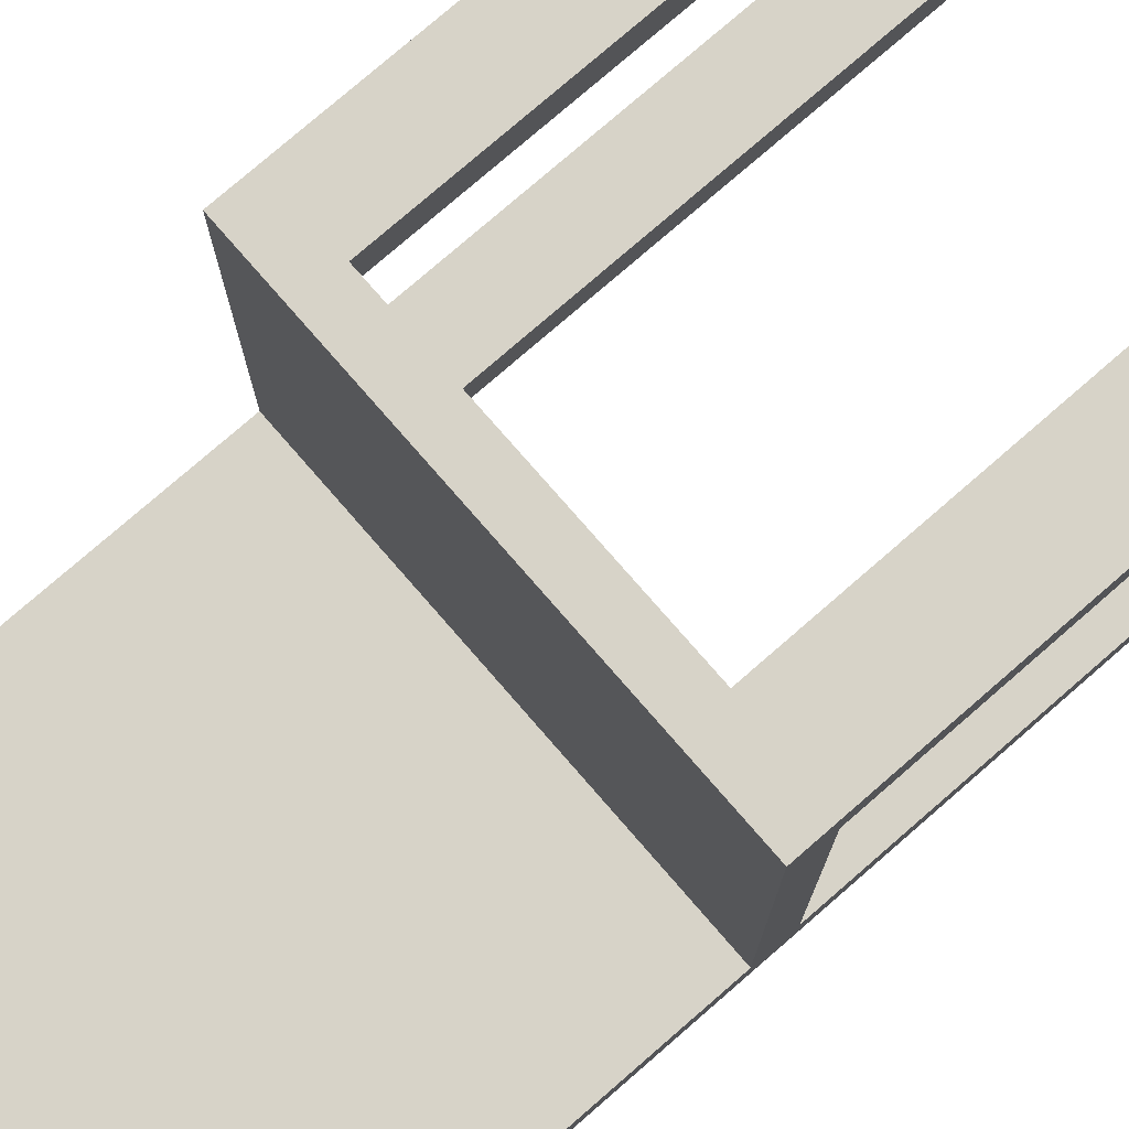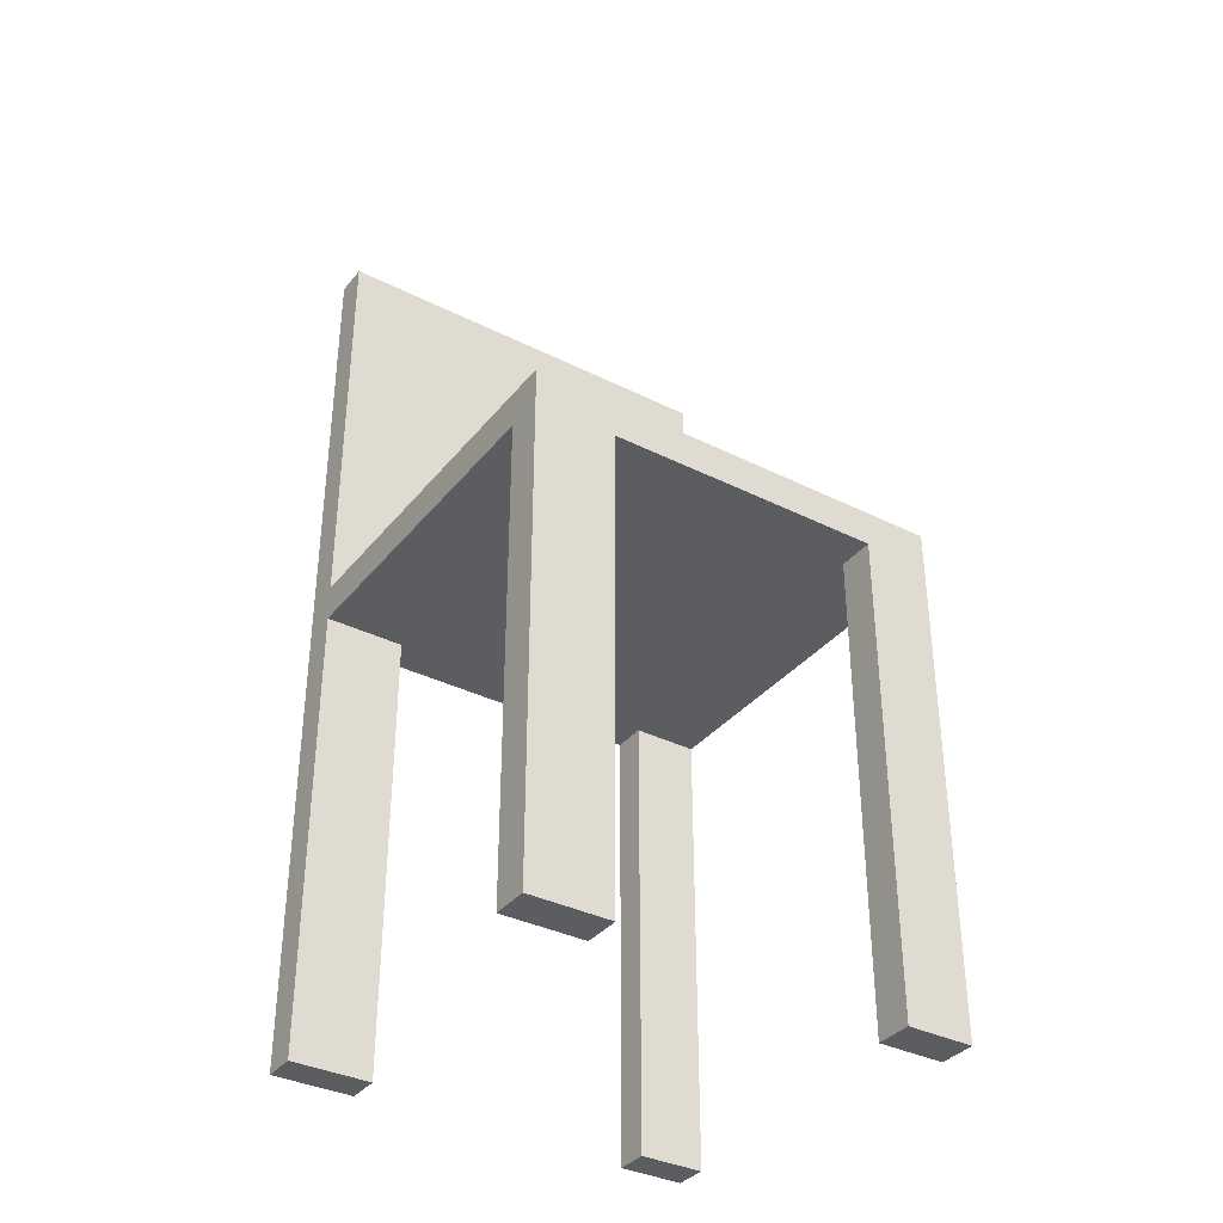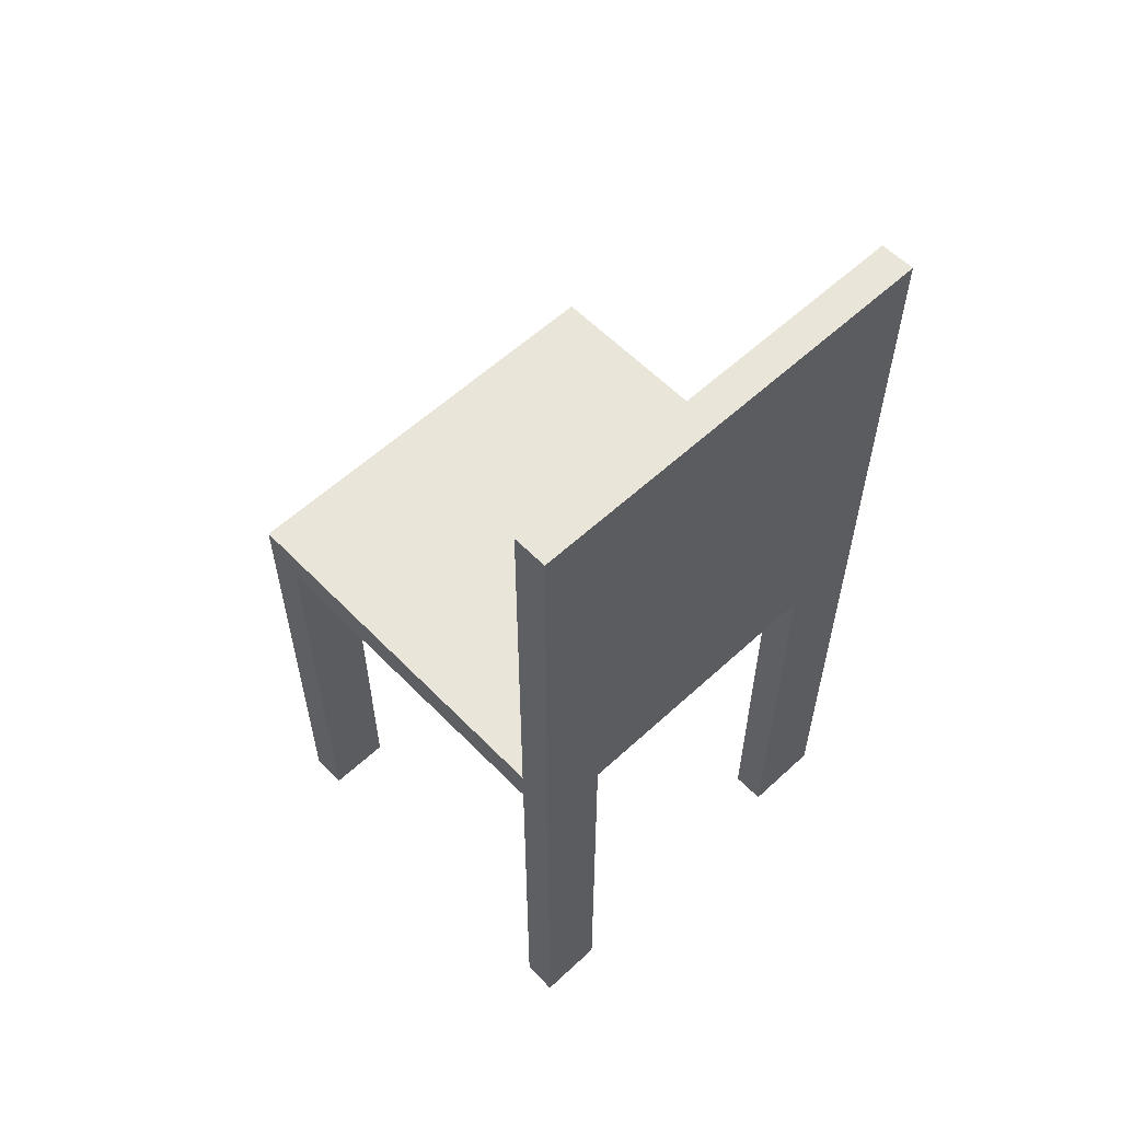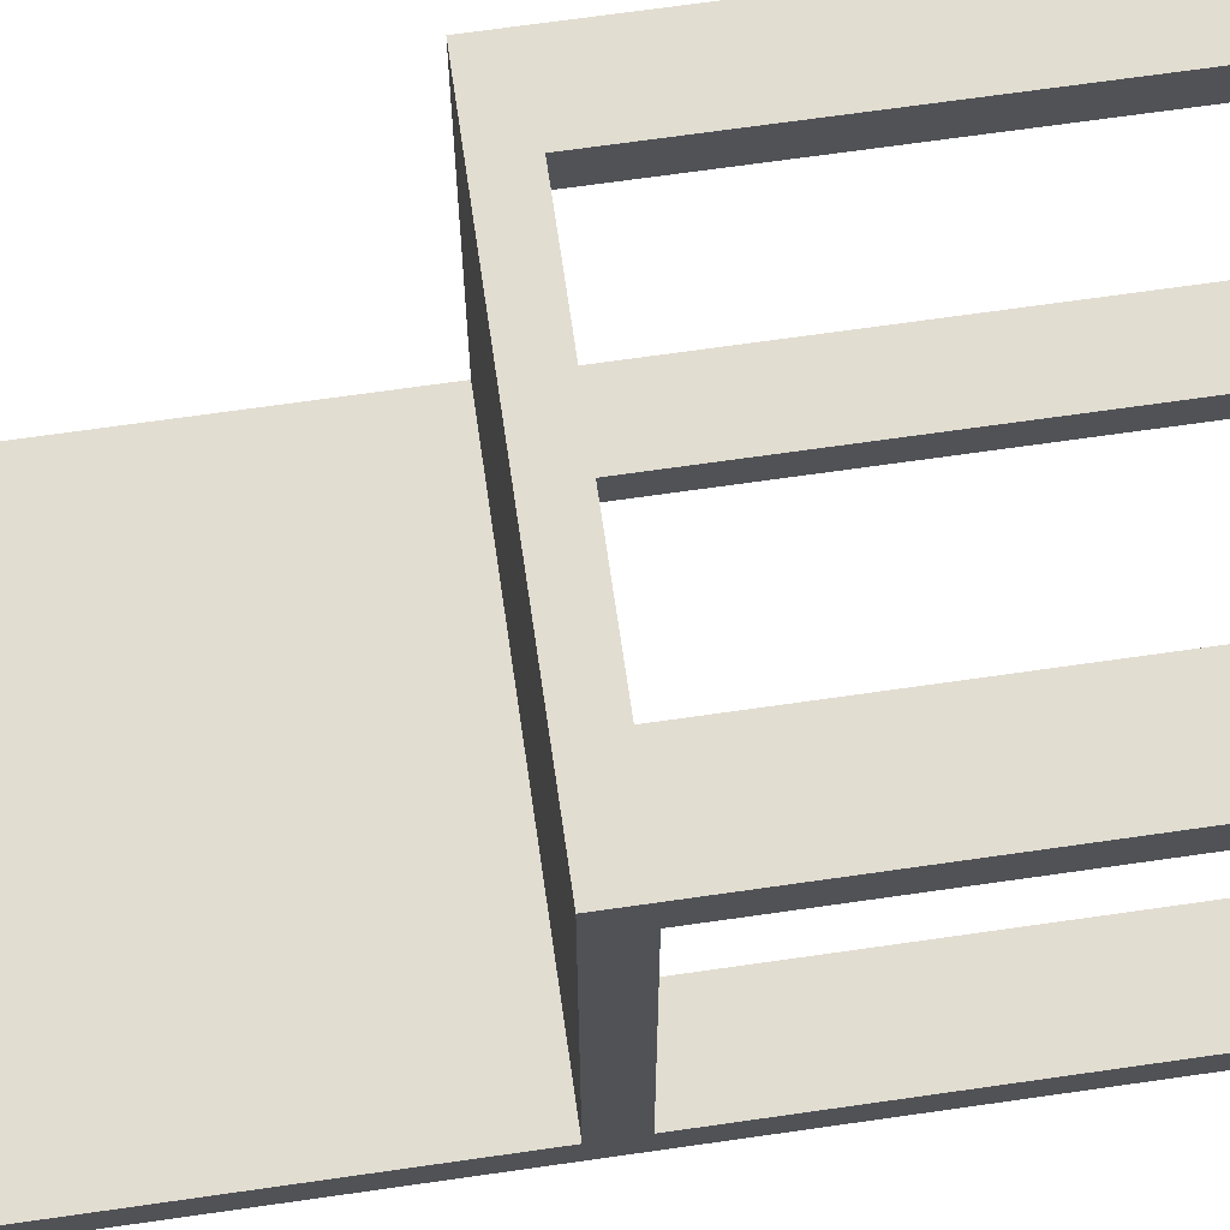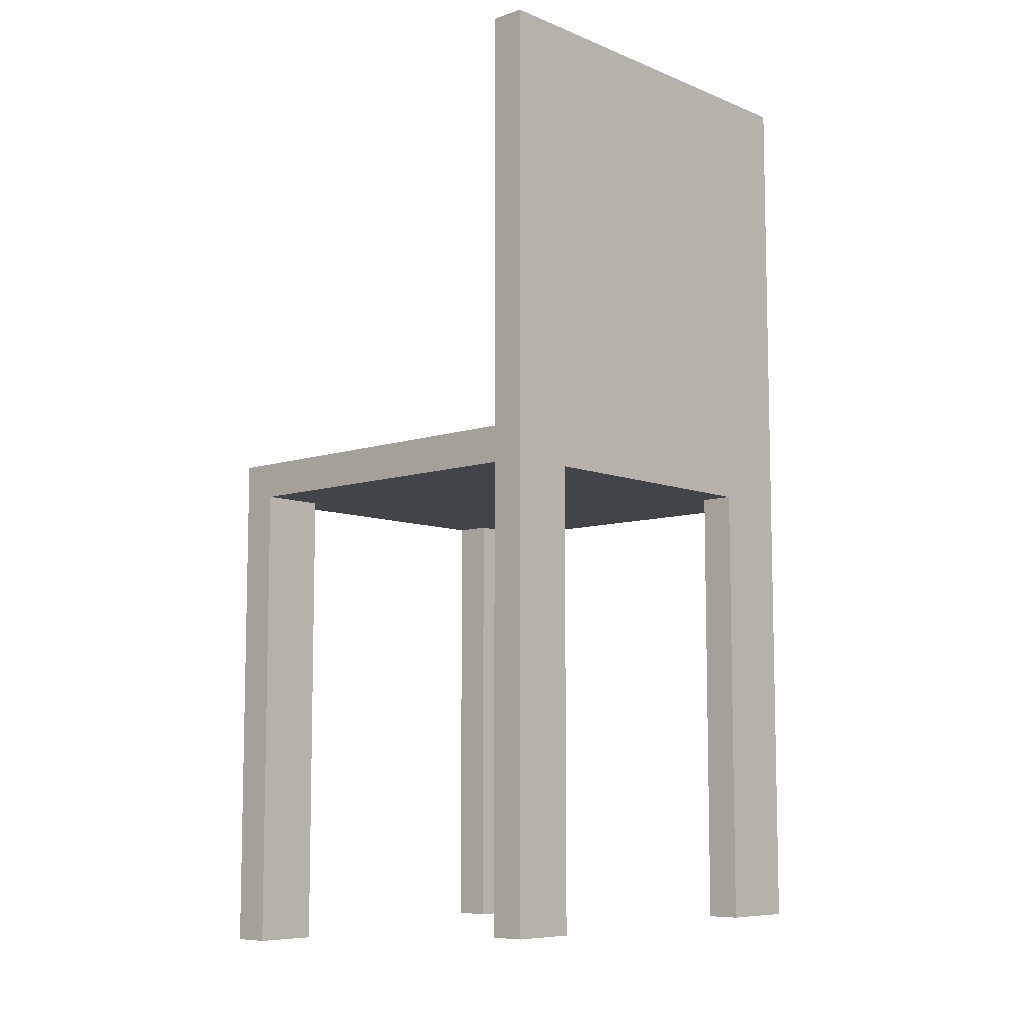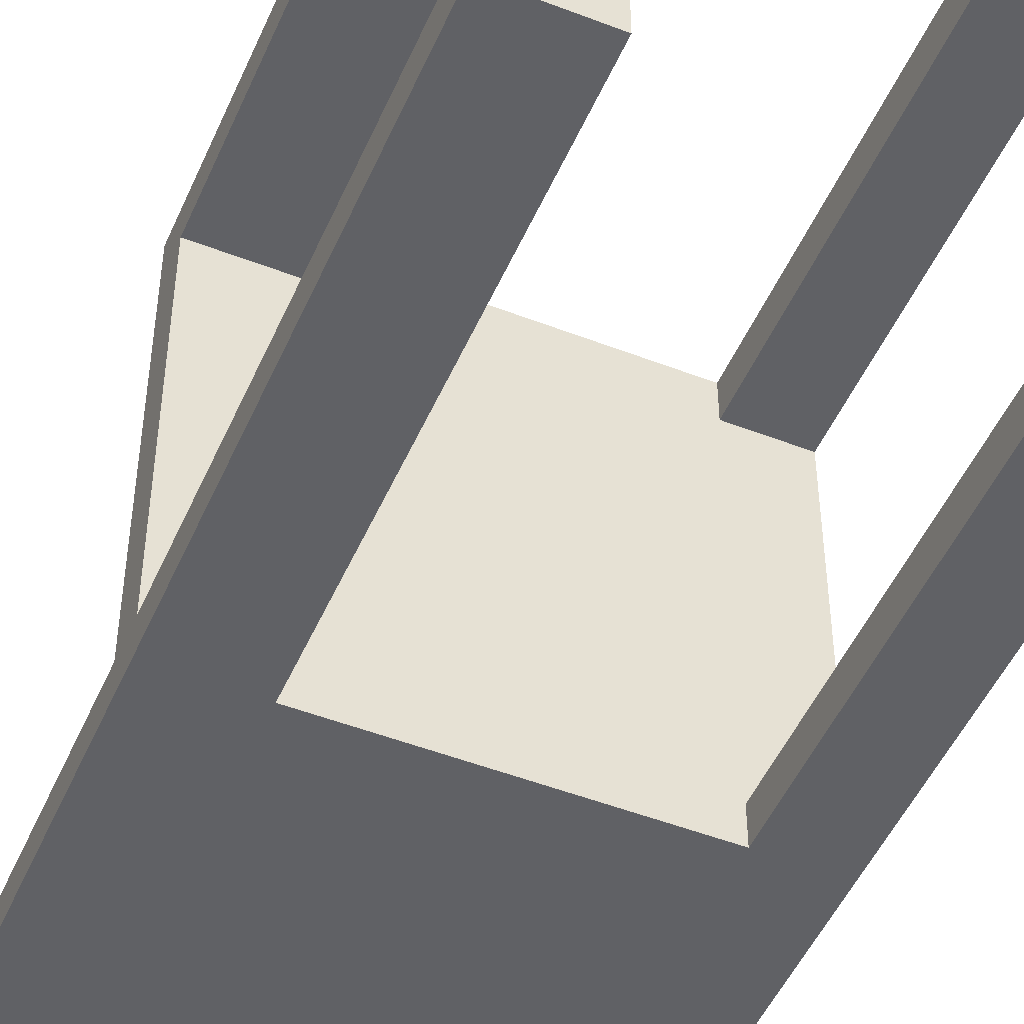
<metadata>
{"format":"obj","ext":"obj","renderer":"f3d","projection":"perspective","resolution":1024,"background":"white","views":[{"elev":77.2,"azim":-131.0,"up":"+Z"},{"elev":-35.8,"azim":-33.4,"up":"+Y"},{"elev":58.3,"azim":136.4,"up":"+Y"},{"elev":68.4,"azim":-98.2,"up":"+Z"},{"elev":-8.2,"azim":132.5,"up":"+Y"},{"elev":-49.6,"azim":-23.2,"up":"+Z"}]}
</metadata>
<code>
o Cube
v -1 1.749 0.9674
v -1 1.577 0.9674
v -1 1.749 -0.9674
v -1 1.577 -0.9674
v 1 1.749 0.9674
v 1 1.577 0.9674
v 1 1.749 -0.9674
v 1 1.577 -0.9674
v 1 1.577 0.7925
v -1 1.749 0.7925
v 1 1.749 0.7925
v -1 1.577 0.7925
v 1 1.577 -0.8071
v -1 1.749 -0.8071
v 1 1.749 -0.8071
v -1 1.577 -0.8071
v 0.688 1.577 0.9674
v 0.688 1.749 -0.9674
v 0.688 1.577 -0.9674
v 0.688 1.749 0.9674
v 0.688 1.577 0.7925
v 0.688 1.577 -0.8071
v -0.6205 1.577 -0.9674
v -0.6205 1.749 0.9674
v -0.6205 1.577 0.9674
v -0.6205 1.749 -0.9674
v -0.6205 1.577 0.7925
v -0.6205 1.577 -0.8071
v 0.688 -0.6885 0.9674
v 1 -0.6885 0.9674
v 1 -0.6885 0.7925
v 0.688 -0.6885 0.7925
v 1 -0.5888 -0.8071
v 1 -0.5888 -0.9674
v 0.688 -0.5888 -0.8071
v 0.688 -0.5888 -0.9674
v -0.6205 -0.574 -0.9674
v -1 -0.574 -0.9674
v -1 -0.574 -0.8071
v -0.6205 -0.574 -0.8071
v -1 -0.6346 0.7925
v -1 -0.6346 0.9674
v -0.6205 -0.6346 0.9674
v -0.6205 -0.6346 0.7925
v 1 1.749 -0.8071
v -1 1.577 -0.8071
v 1 1.577 -0.8071
v -1 1.749 -0.8071
v 0.688 1.577 -0.8071
v -0.6205 1.577 -0.8071
v 0.688 3.541 -0.9674
v 1 3.541 -0.9674
v -1 3.541 -0.8071
v -1 3.541 -0.9674
v -1 3.541 -0.8071
v 1 3.541 -0.8071
v -0.6205 3.541 -0.9674
v 1 3.541 -0.8071
v 0.688 3.741 -0.9674
v 1 3.741 -0.9674
v -1 3.741 -0.8071
v -1 3.741 -0.9674
v -1 3.741 -0.8071
v 1 3.741 -0.8071
v -0.6205 3.741 -0.9674
v 1 3.741 -0.8071
f 18 8 19
f 11 6 9
f 28 37 23
f 14 4 16
f 24 2 25
f 1 12 2
f 27 41 12
f 45 9 47
f 7 13 8
f 46 14 16
f 50 16 28
f 47 22 13
f 9 32 21
f 5 17 6
f 22 33 13
f 26 19 23
f 3 23 4
f 49 28 22
f 25 21 17
f 20 25 17
f 28 19 22
f 29 31 30
f 21 29 17
f 17 30 6
f 6 31 9
f 35 34 33
f 13 34 8
f 8 36 19
f 19 35 22
f 39 37 40
f 16 40 28
f 4 39 16
f 23 38 4
f 42 44 43
f 2 43 25
f 25 44 27
f 12 42 2
f 20 5 11
f 45 55 48
f 27 49 21
f 21 47 9
f 12 50 27
f 10 46 12
f 13 45 47
f 58 63 55
f 14 55 53
f 3 57 26
f 14 54 3
f 26 51 18
f 45 56 58
f 7 56 15
f 18 52 7
f 63 66 65
f 54 65 57
f 52 64 56
f 53 62 54
f 58 64 66
f 57 59 51
f 53 63 61
f 51 60 52
f 18 7 8
f 11 5 6
f 28 40 37
f 14 3 4
f 24 1 2
f 1 10 12
f 27 44 41
f 45 11 9
f 7 15 13
f 46 48 14
f 50 46 16
f 47 49 22
f 9 31 32
f 5 20 17
f 22 35 33
f 26 18 19
f 3 26 23
f 49 50 28
f 25 27 21
f 20 24 25
f 28 23 19
f 29 32 31
f 21 32 29
f 17 29 30
f 6 30 31
f 35 36 34
f 13 33 34
f 8 34 36
f 19 36 35
f 39 38 37
f 16 39 40
f 4 38 39
f 23 37 38
f 42 41 44
f 2 42 43
f 25 43 44
f 12 41 42
f 11 45 20
f 45 48 24
f 20 45 24
f 10 1 24
f 48 10 24
f 45 58 55
f 27 50 49
f 21 49 47
f 12 46 50
f 10 48 46
f 13 15 45
f 58 66 63
f 14 48 55
f 3 54 57
f 14 53 54
f 26 57 51
f 45 15 56
f 7 52 56
f 18 51 52
f 66 64 60
f 59 65 66
f 65 62 63
f 66 60 59
f 62 61 63
f 54 62 65
f 52 60 64
f 53 61 62
f 58 56 64
f 57 65 59
f 53 55 63
f 51 59 60

</code>
